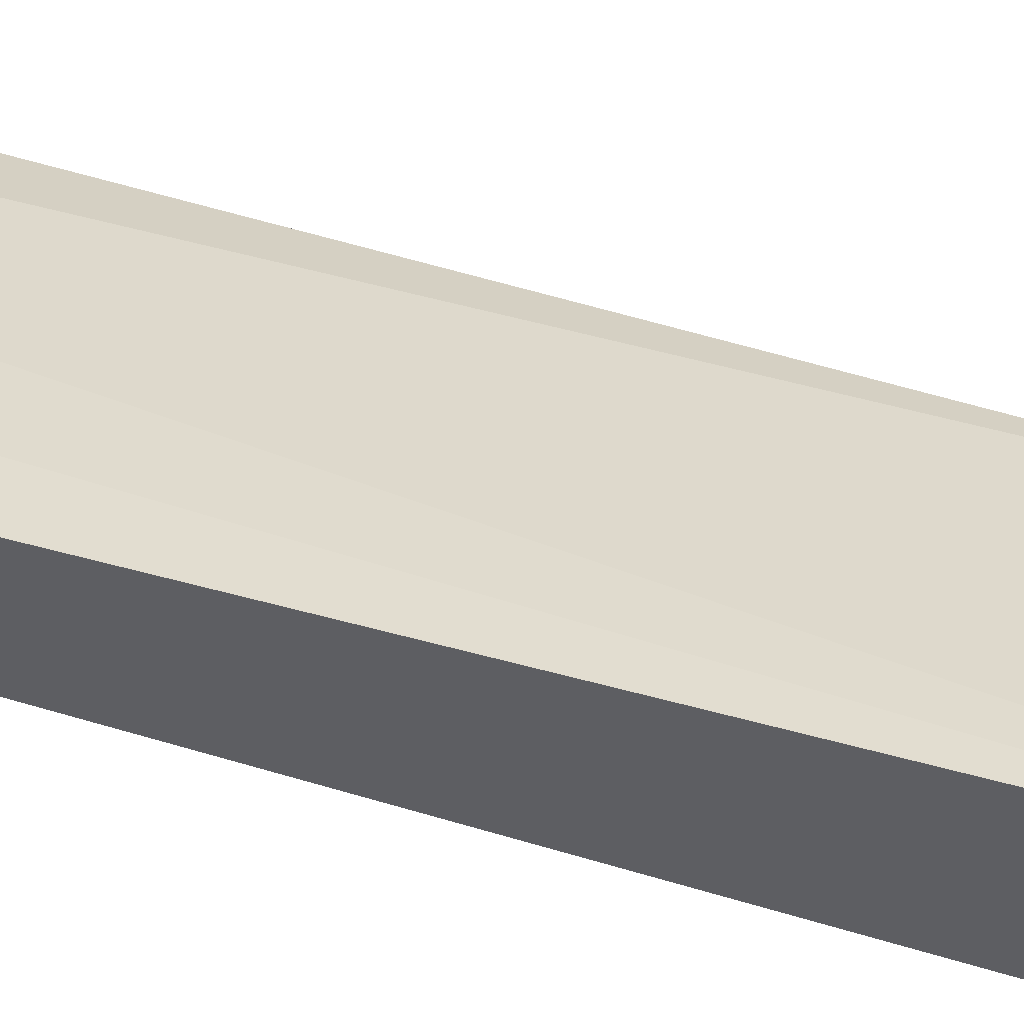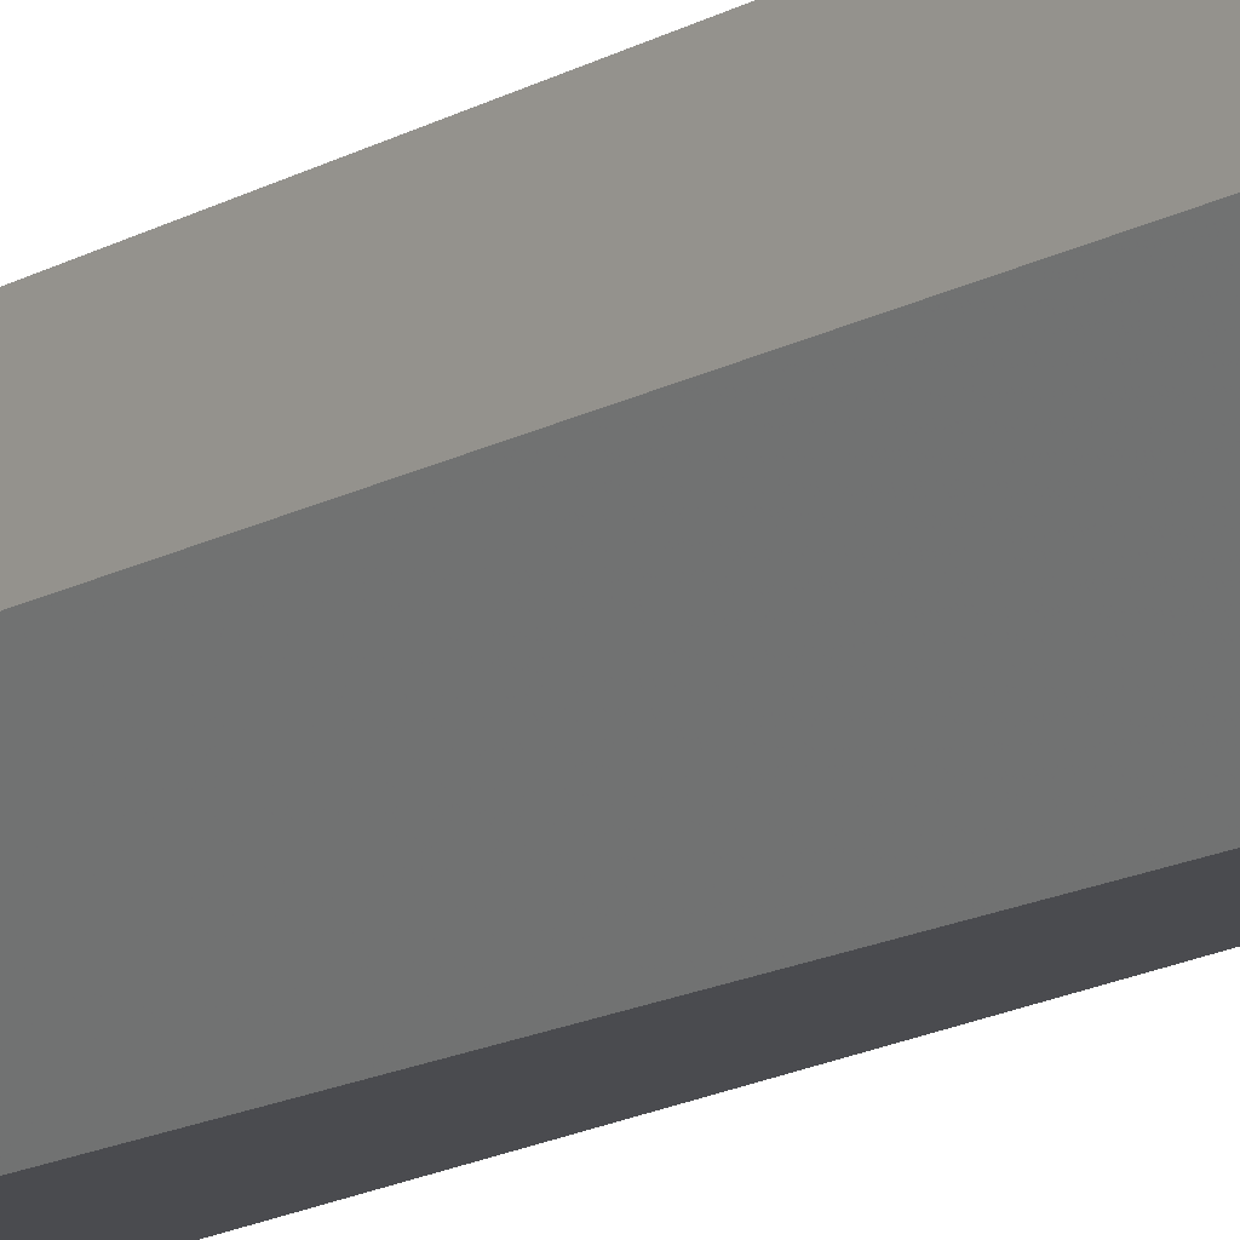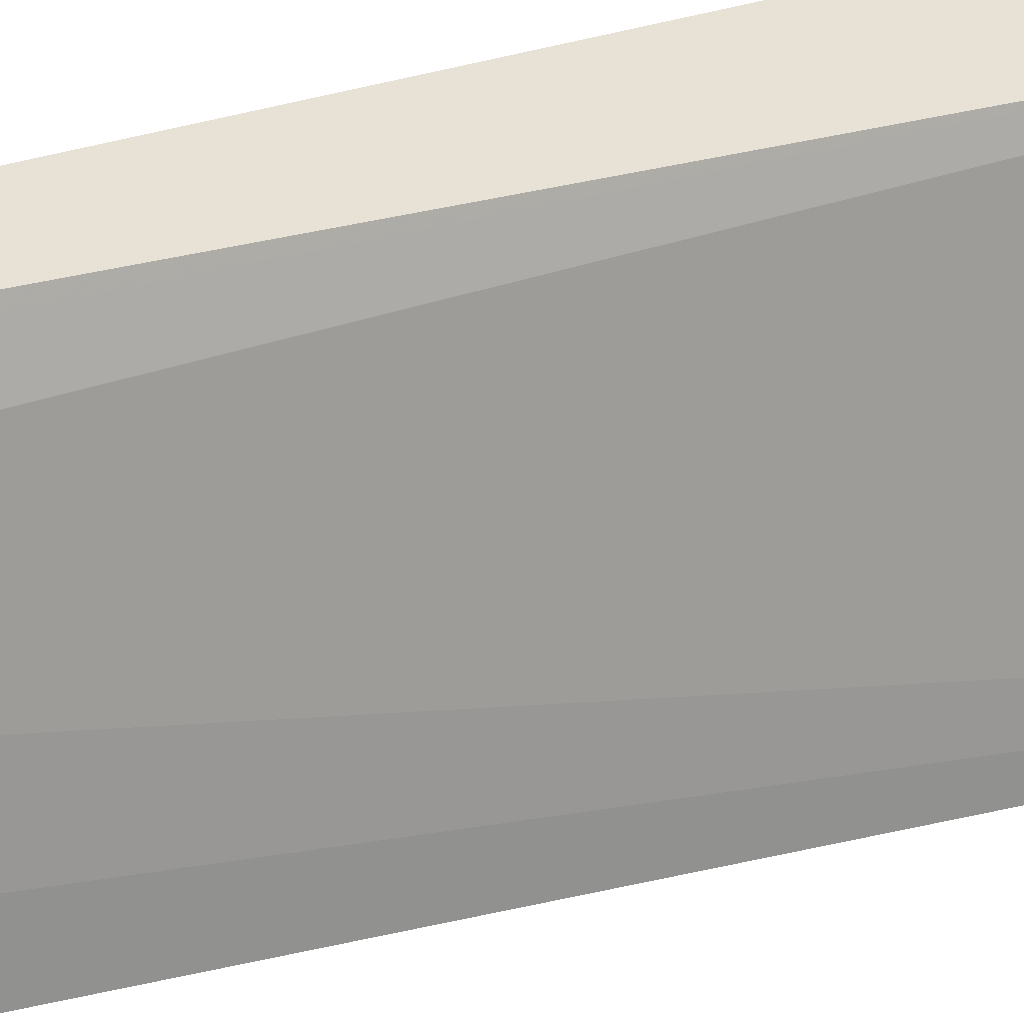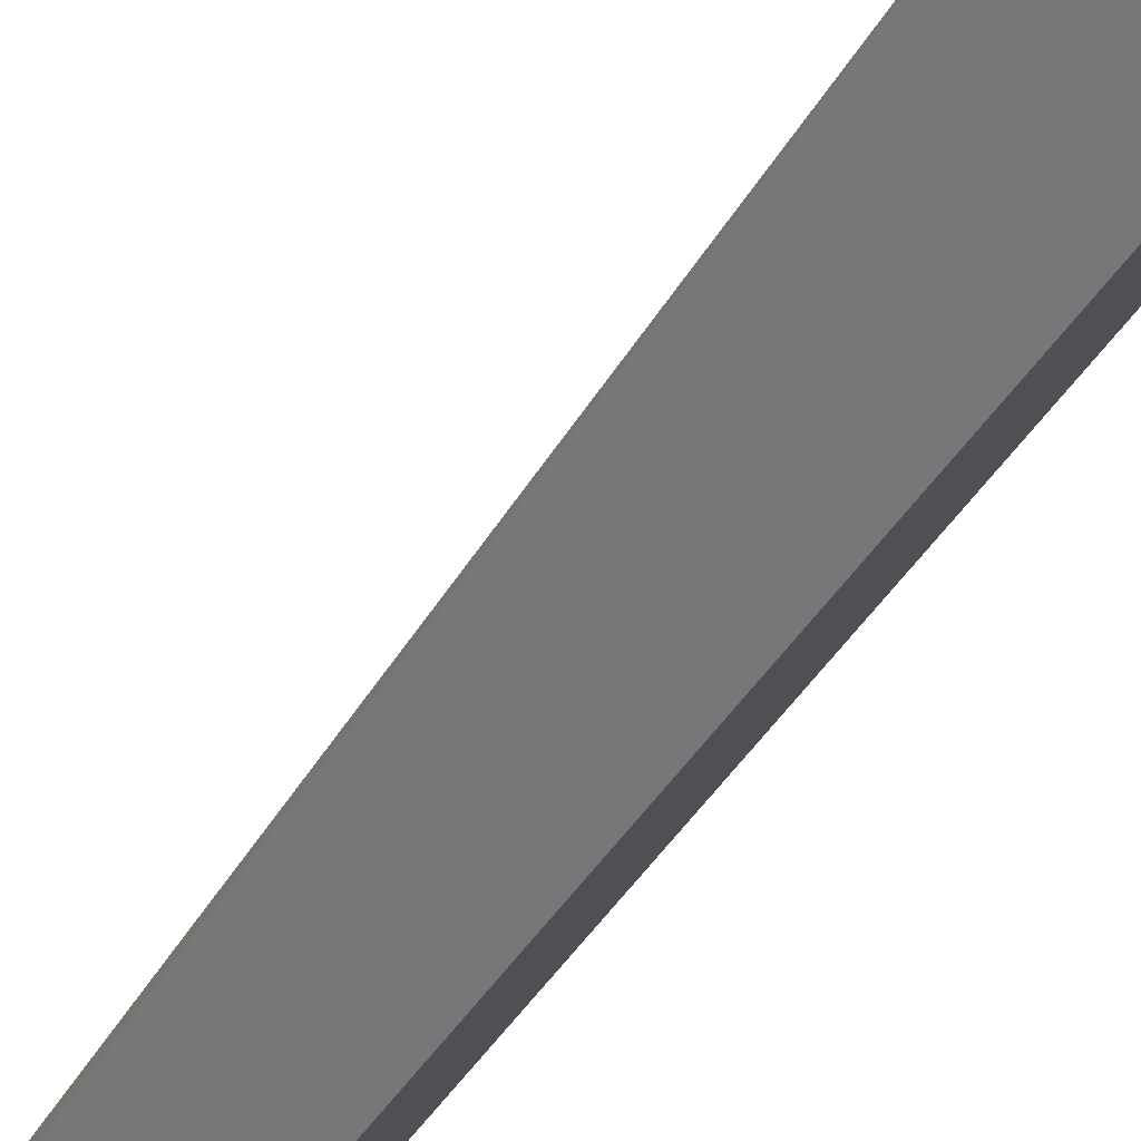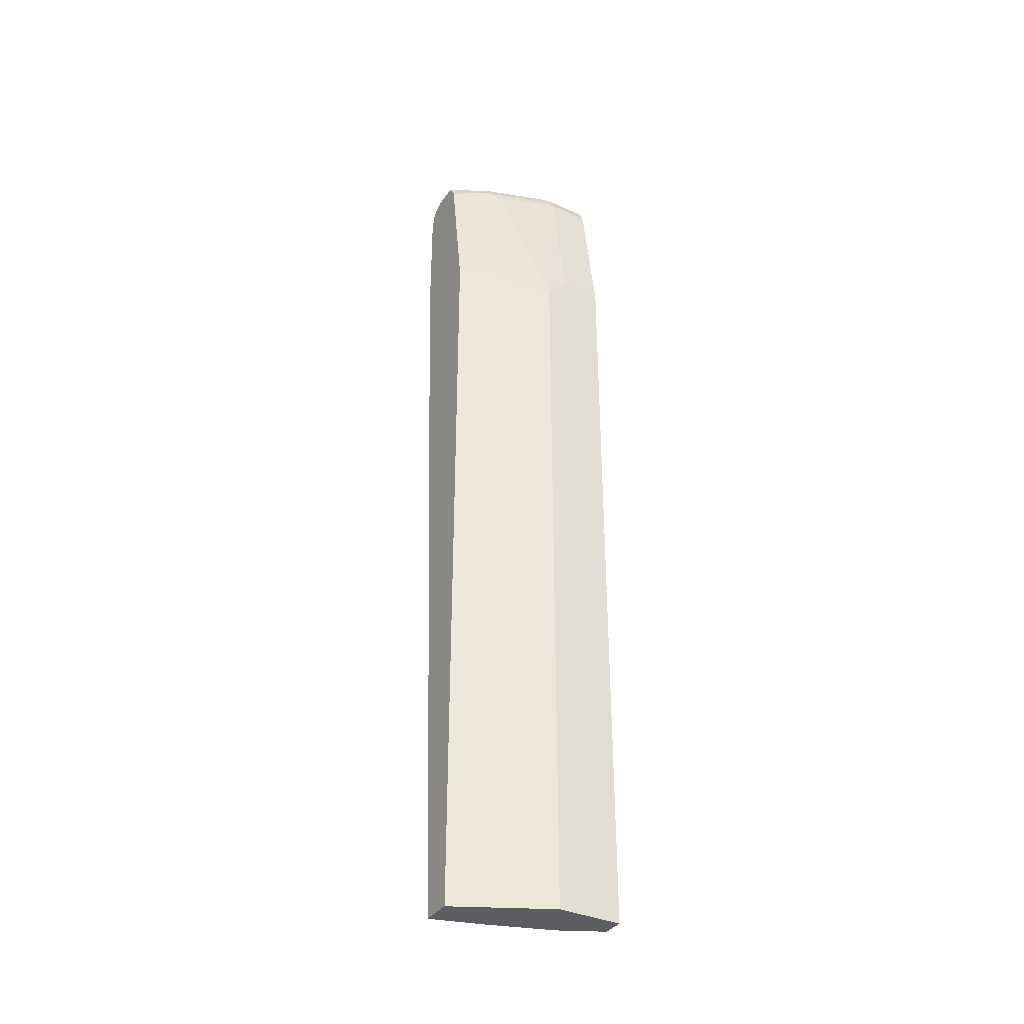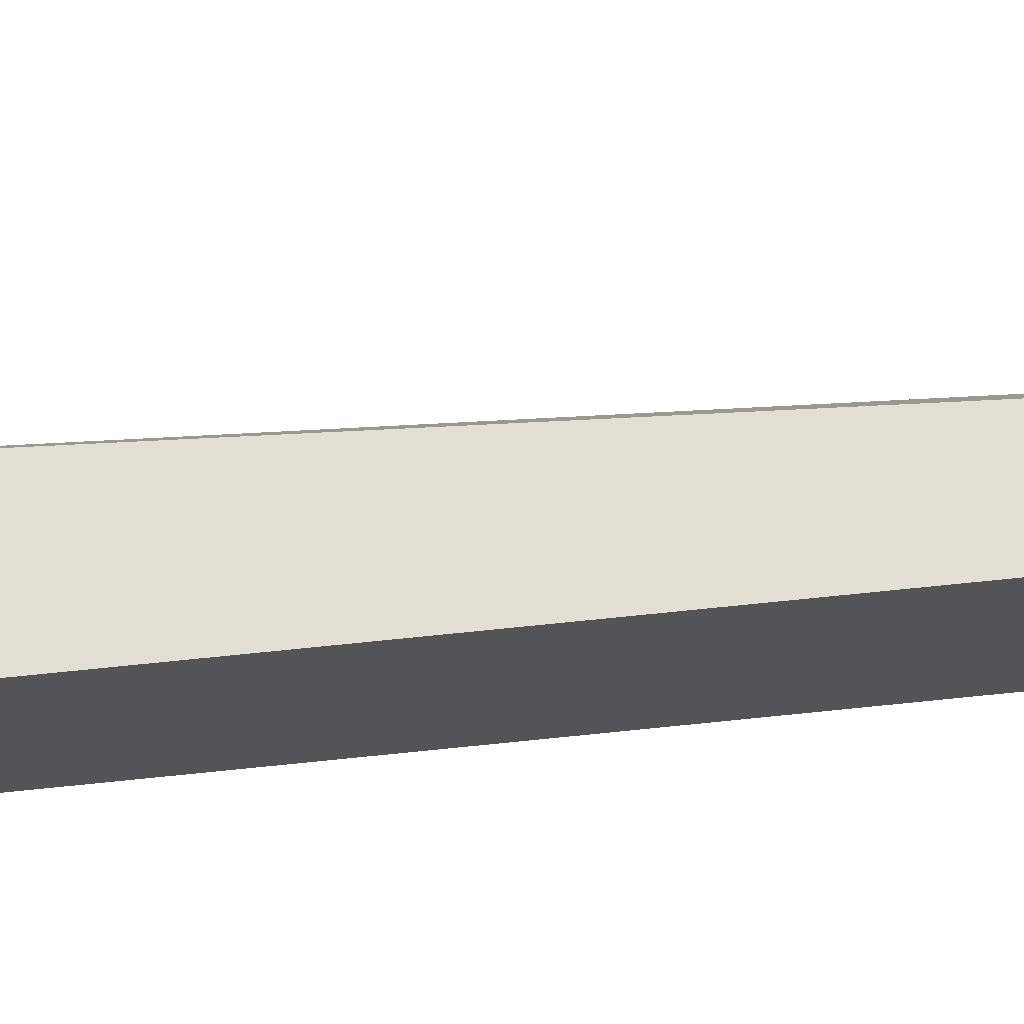
<metadata>
{"format":"obj","ext":"obj","renderer":"f3d","projection":"perspective","resolution":1024,"background":"white","views":[{"elev":-38.7,"azim":65.1,"up":"+Z"},{"elev":-14.3,"azim":-38.4,"up":"+Z"},{"elev":40.5,"azim":70.4,"up":"+Z"},{"elev":-57.2,"azim":144.3,"up":"+Z"},{"elev":-36.2,"azim":-120.3,"up":"+Y"},{"elev":66.3,"azim":-96.1,"up":"+Z"}]}
</metadata>
<code>
v -0.2927 0.2927 -0.03686
v -0.2403 0.2902 -0.1707
v -0.2561 0.2927 -0.1463
v -0.2927 0.2927 -0.07318
v -0.3049 0.2866 -0.03686
v -0.2805 0.2866 -0.03686
v -0.2561 0.2904 -0.1707
v -0.2561 0.2927 -0.1646
v -0.2293 0.2829 -0.1707
v -0.2744 0.2927 -0.128
v -0.3018 0.2881 -0.08233
v -0.3049 0.2866 -0.07318
v -0.305 0.2864 -0.03686
v -0.2747 0.2749 -0.03686
v -0.2317 0.2805 -0.1585
v -0.2622 0.2896 -0.1707
v -0.2835 0.2881 -0.1372
v -0.2256 0.2682 -0.1707
v -0.2866 0.2805 -0.1402
v -0.3049 0.2805 -0.08537
v -0.311 0.2743 -0.07318
v -0.311 0.2743 -0.03686
v -0.2744 0.2743 -0.03686
v -0.2663 0.2875 -0.1707
v -0.2256 0.1586 -0.1707
v -0.2714 0.2774 -0.1707
v -0.2897 0.1493 -0.1707
v -0.3049 0.1524 -0.1402
v -0.311 0.1463 -0.128
v -0.3293 0.128 -0.09148
v -0.2927 0.2743 -0.128
v -0.2683 0.2836 -0.1707
v -0.3293 0.1463 -0.07318
v -0.3293 0.1463 -0.03686
v -0.2744 0.1646 -0.03686
v -0.2927 -0.5195 -0.07318
v -0.2744 -0.5195 -0.128
v -0.2622 -0.5195 -0.1707
v -0.2897 -0.5195 -0.1707
v -0.3293 -0.5195 -0.09148
v -0.3293 -0.5195 -0.03686
v -0.3109 -0.5195 -0.03686
v -0.3073 -0.5195 -0.04392
f 19 29 30
f 19 30 31
f 19 31 21
f 19 24 32
f 19 28 29
f 19 32 26
f 19 21 20
f 19 27 28
f 13 21 22
f 18 35 25
f 18 23 35
f 17 24 19
f 16 24 17
f 15 23 18
f 14 23 15
f 12 21 13
f 21 31 30
f 19 26 27
f 21 30 33
f 36 39 38
f 21 34 22
f 12 20 21
f 36 38 37
f 36 40 39
f 36 41 40
f 36 42 41
f 36 43 42
f 35 43 36
f 35 42 43
f 21 33 34
f 30 34 33
f 30 40 41
f 28 30 29
f 27 40 30
f 27 39 40
f 27 30 28
f 25 37 38
f 25 36 37
f 25 35 36
f 30 41 34
f 11 20 12
f 1 8 10
f 11 17 19
f 2 8 3
f 2 7 8
f 1 6 2
f 1 14 6
f 1 23 14
f 1 35 23
f 1 42 35
f 1 41 42
f 1 34 41
f 1 22 34
f 1 13 22
f 1 12 5
f 1 4 12
f 1 10 4
f 1 3 8
f 1 2 3
f 11 19 20
f 2 6 9
f 2 9 18
f 1 5 13
f 2 25 38
f 10 17 11
f 2 18 25
f 9 15 18
f 8 17 10
f 7 16 8
f 6 15 9
f 6 14 15
f 5 12 13
f 8 16 17
f 4 10 11
f 2 16 7
f 2 24 16
f 2 32 24
f 2 38 39
f 2 26 32
f 2 27 26
f 4 11 12
f 2 39 27

</code>
